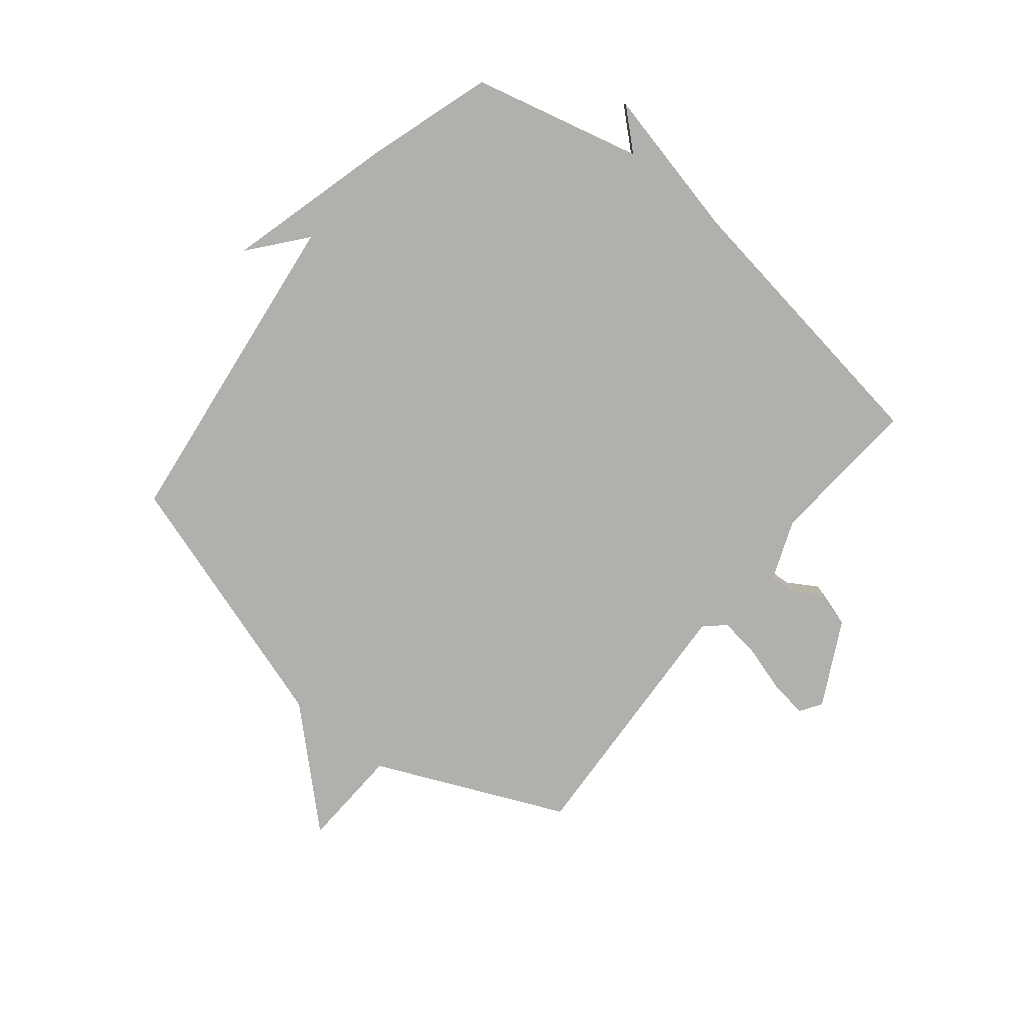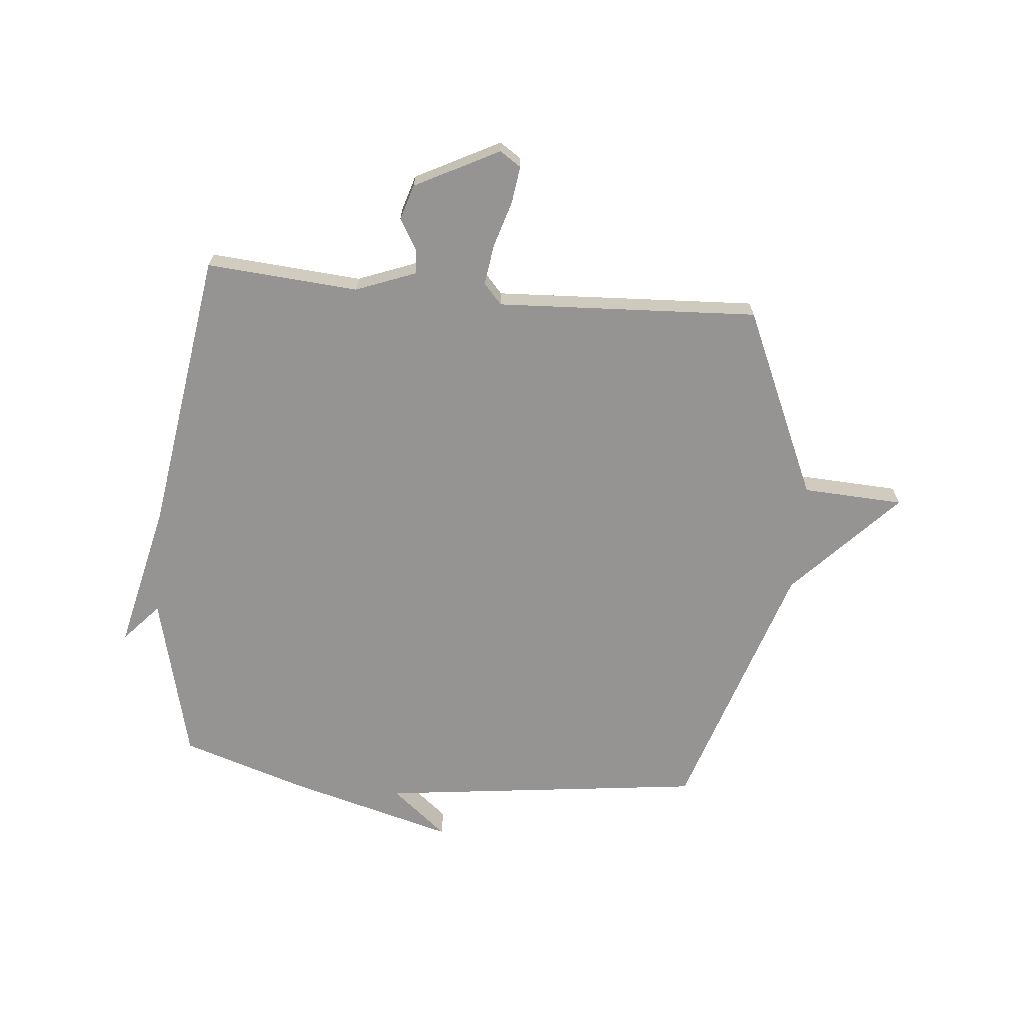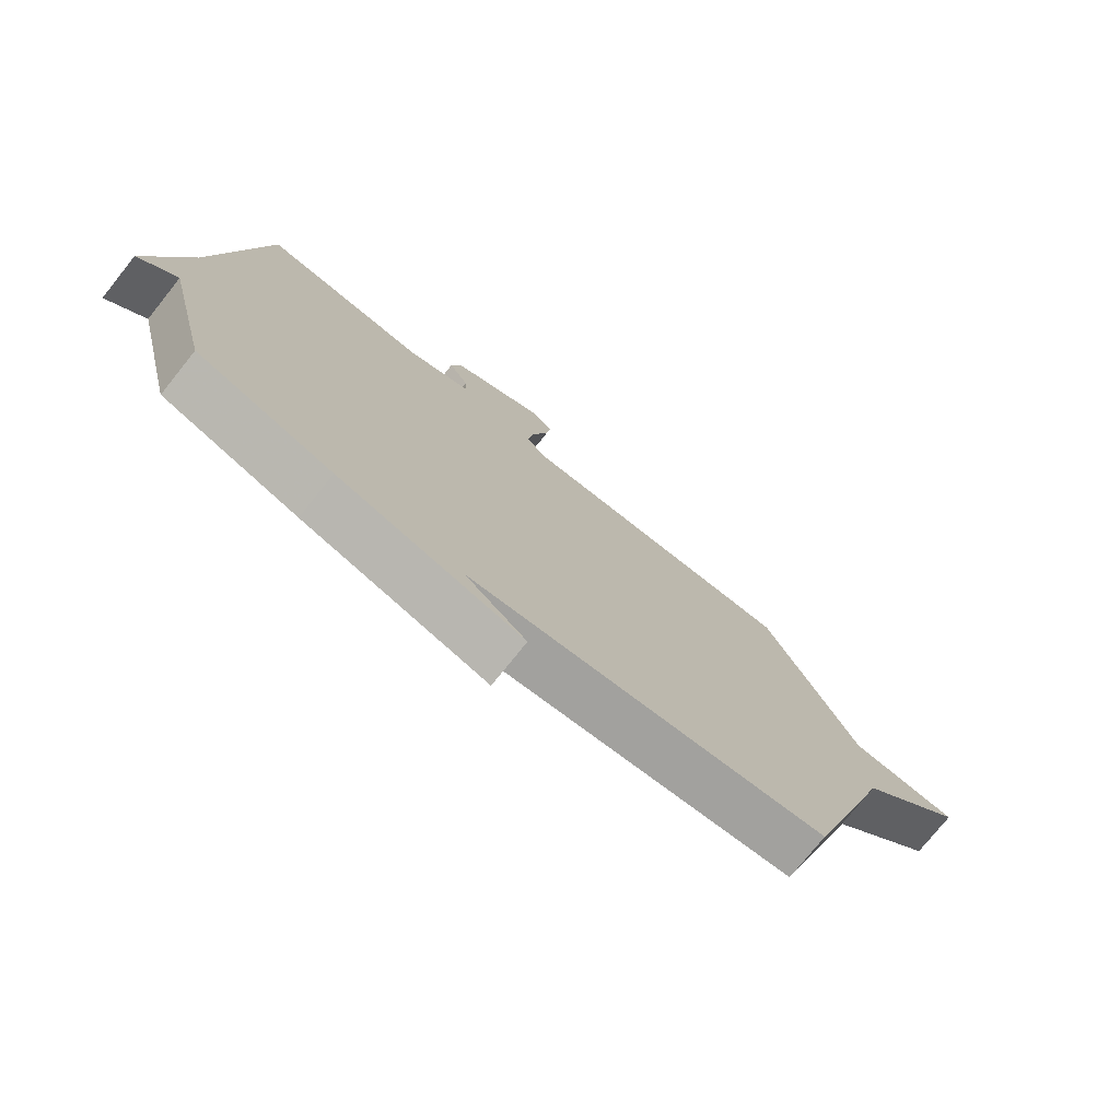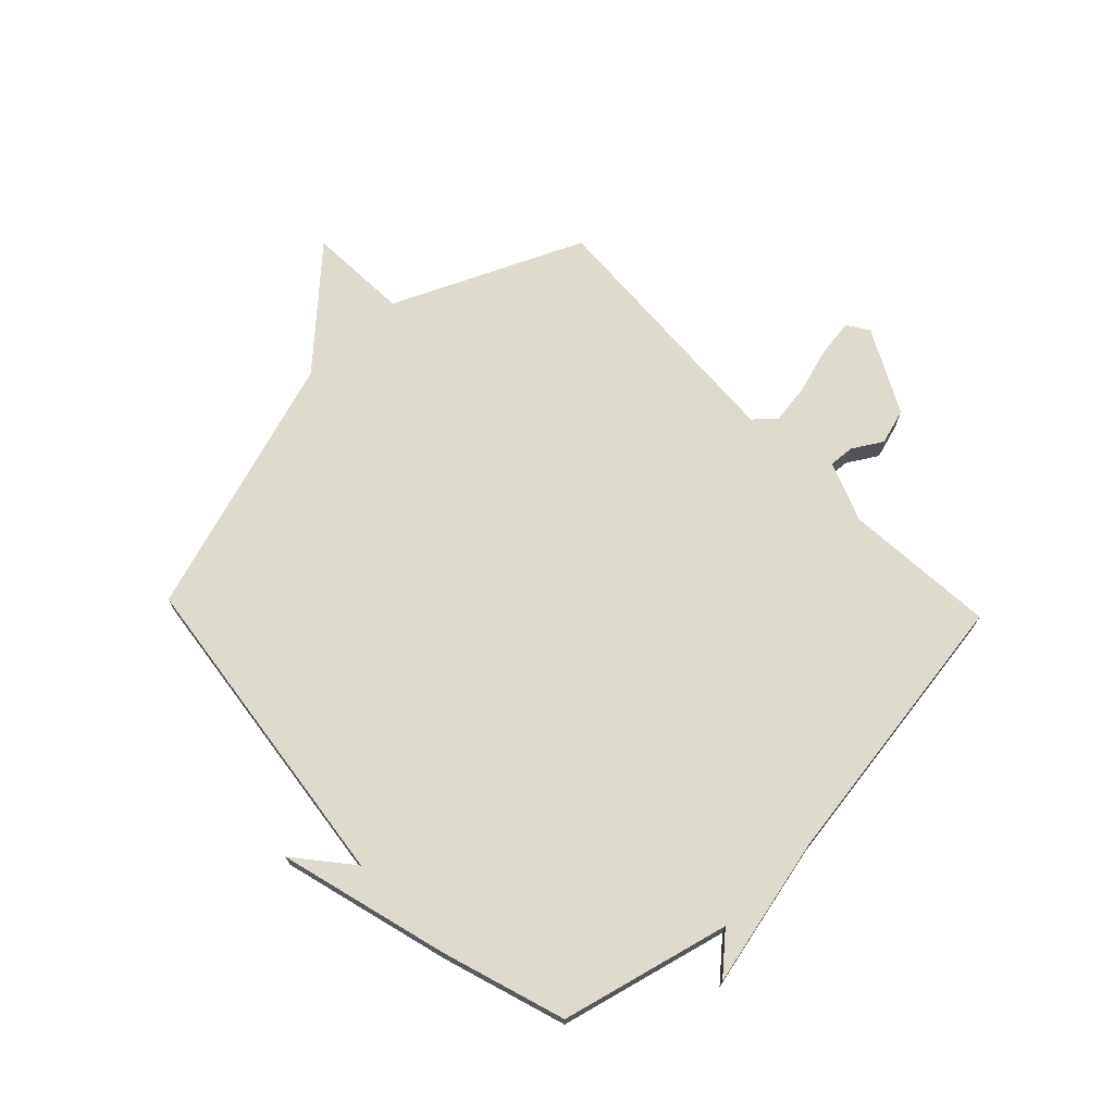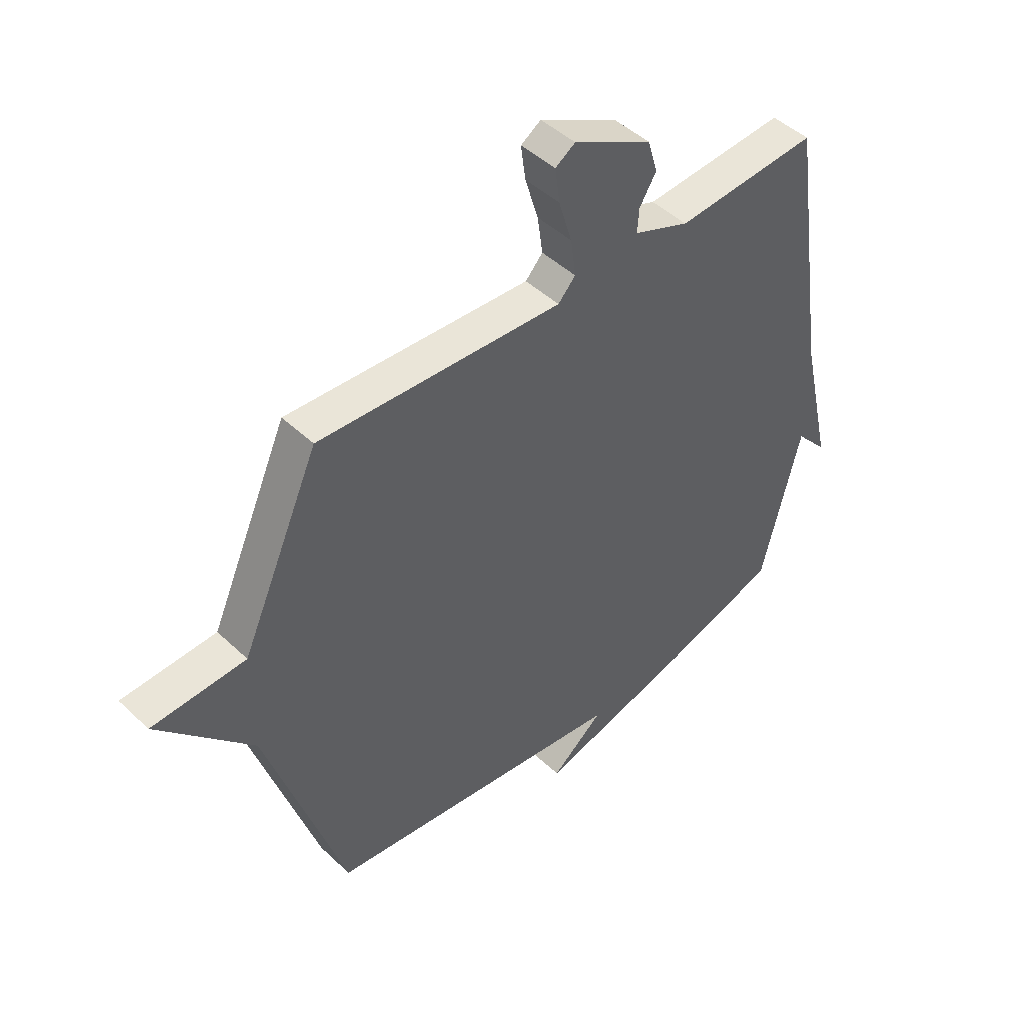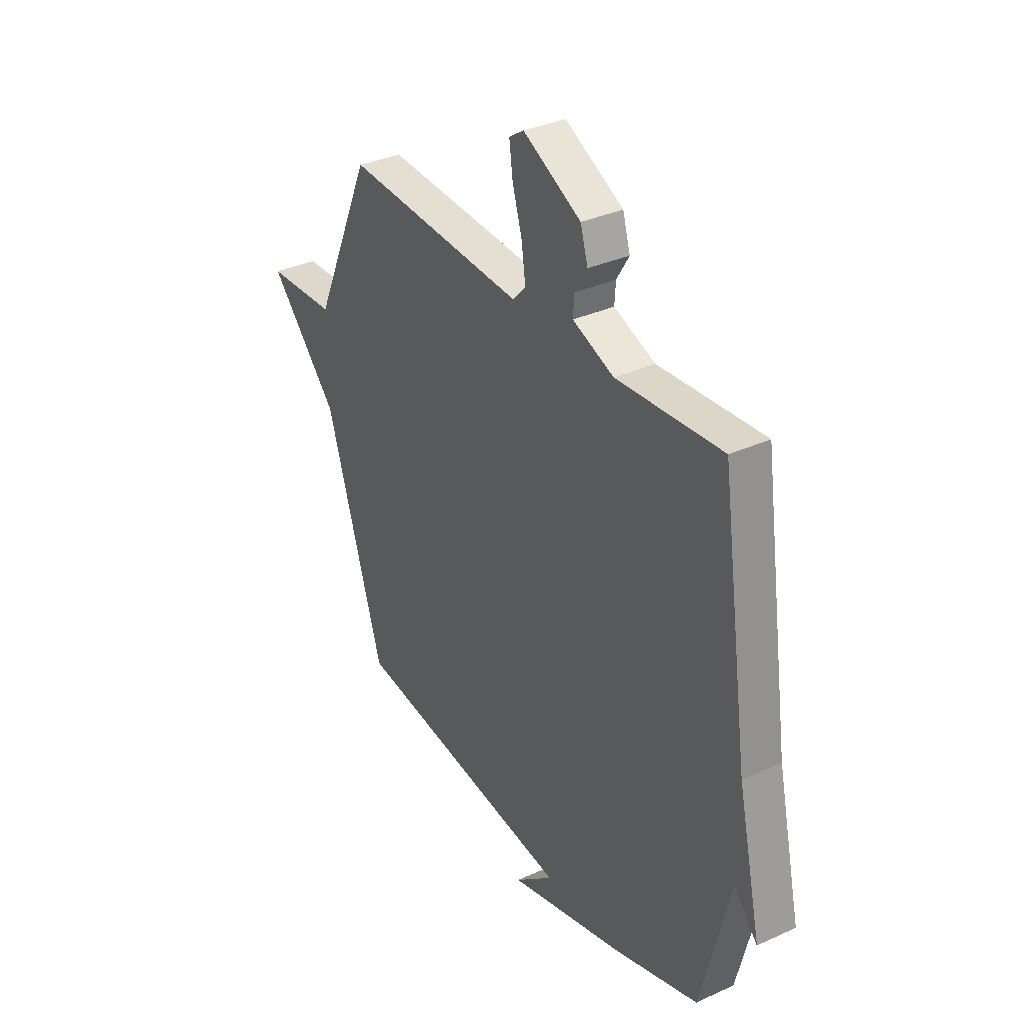
<metadata>
{"format":"obj","ext":"obj","renderer":"f3d","projection":"perspective","resolution":1024,"background":"white","views":[{"elev":-78.7,"azim":-128.9,"up":"+Y"},{"elev":-67.2,"azim":-5.4,"up":"+Y"},{"elev":-76.0,"azim":-38.7,"up":"+Z"},{"elev":71.2,"azim":-133.7,"up":"+Y"},{"elev":46.1,"azim":137.1,"up":"+Z"},{"elev":34.1,"azim":-121.6,"up":"+Z"}]}
</metadata>
<code>
v -0.5 0.07 0.5
v -0.23 0.07 0.479
v -0.124 0.07 0.52
v -0.127 0.07 0.565
v -0.159 0.07 0.618
v -0.14 0.07 0.681
v 0.009 0.07 0.758
v 0.047 0.07 0.733
v 0.038 0.07 0.667
v 0.013 0.07 0.584
v 0.003 0.07 0.512
v 0.036 0.07 0.476
v 0.5 0.07 0.5
v 0.649 0.07 0.165
v 0.828 0.07 0.156
v 0.649 0.07 -0.035
v 0.5 0.07 -0.5
v -0.08 0.07 -0.571
v 0.019 0.07 -0.653
v -0.28 0.07 -0.571
v -0.5 0.07 -0.5
v -0.574 0.07 -0.201
v -0.635 0.07 -0.269
v -0.574 0.07 -0.001
v -0.5 0 0.5
v -0.23 0 0.479
v -0.124 0 0.52
v -0.127 0 0.565
v -0.159 0 0.618
v -0.14 0 0.681
v 0.009 0 0.758
v 0.047 0 0.733
v 0.038 0 0.667
v 0.013 0 0.584
v 0.003 0 0.512
v 0.036 0 0.476
v 0.5 0 0.5
v 0.649 0 0.165
v 0.828 0 0.156
v 0.649 0 -0.035
v 0.5 0 -0.5
v -0.08 0 -0.571
v 0.019 0 -0.653
v -0.28 0 -0.571
v -0.5 0 -0.5
v -0.574 0 -0.201
v -0.635 0 -0.269
v -0.574 0 -0.001
f 22 23 24
f 22 24 1 2
f 20 21 22
f 19 20 22
f 18 19 22
f 22 2 3
f 18 22 3
f 17 18 3
f 16 17 3
f 14 15 16
f 12 13 14 16
f 12 16 3 4
f 11 12 4 5
f 5 6 7
f 11 5 7
f 10 11 7
f 7 8 9 10
f 48 47 46
f 26 25 48 46
f 46 45 44
f 46 44 43
f 46 43 42
f 27 26 46
f 27 46 42
f 27 42 41
f 27 41 40
f 40 39 38
f 40 38 37 36
f 28 27 40 36
f 29 28 36 35
f 31 30 29
f 31 29 35
f 31 35 34
f 34 33 32 31
f 1 25 26 2
f 2 26 27 3
f 3 27 28 4
f 4 28 29 5
f 5 29 30 6
f 6 30 31 7
f 7 31 32 8
f 8 32 33 9
f 9 33 34 10
f 10 34 35 11
f 11 35 36 12
f 12 36 37 13
f 13 37 38 14
f 14 38 39 15
f 15 39 40 16
f 16 40 41 17
f 17 41 42 18
f 18 42 43 19
f 19 43 44 20
f 20 44 45 21
f 21 45 46 22
f 22 46 47 23
f 23 47 48 24
f 24 48 25 1

</code>
